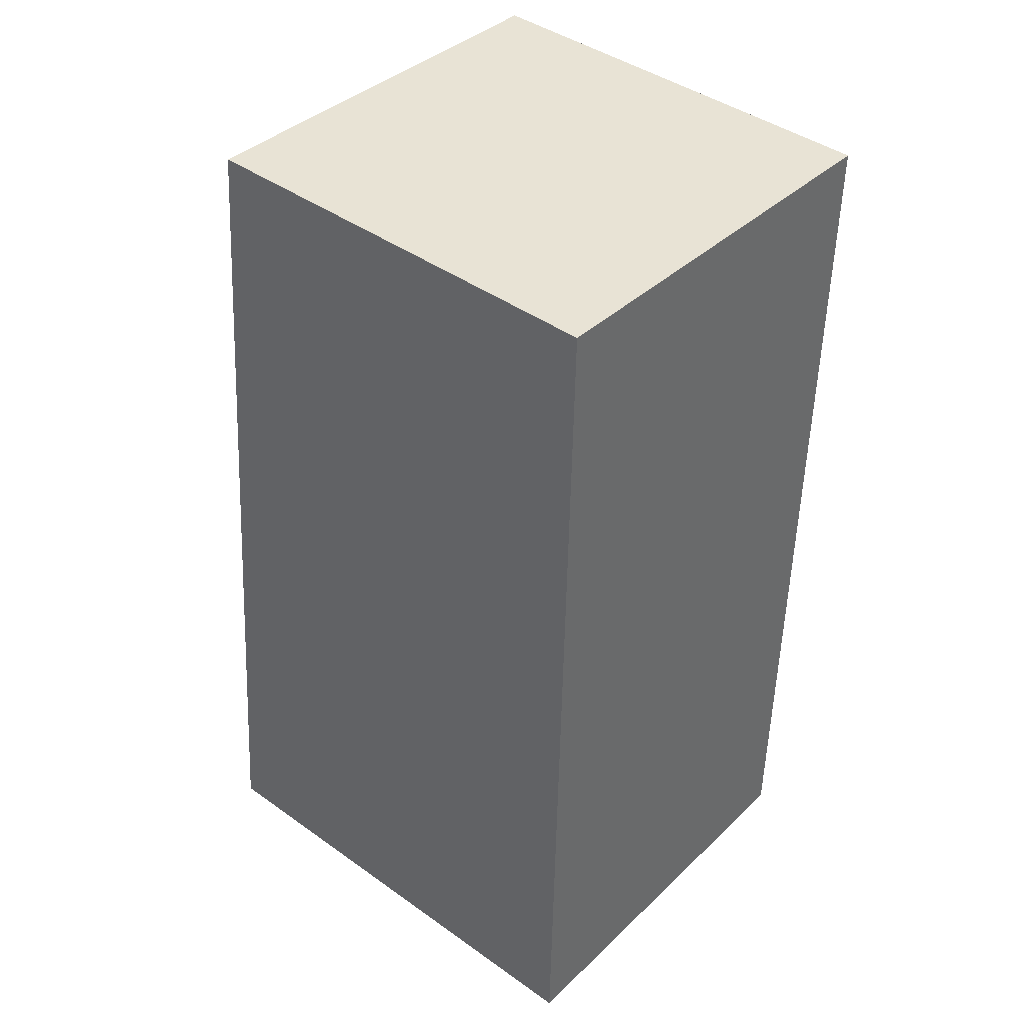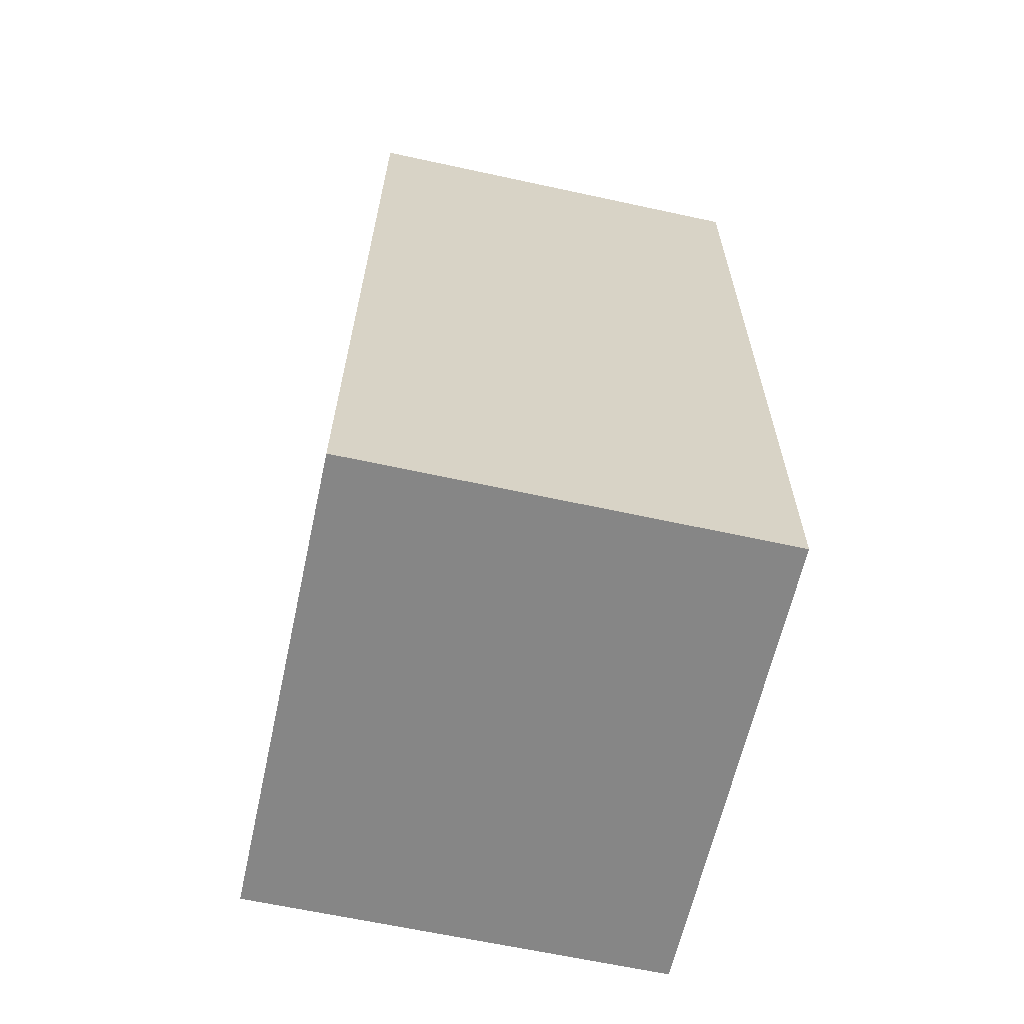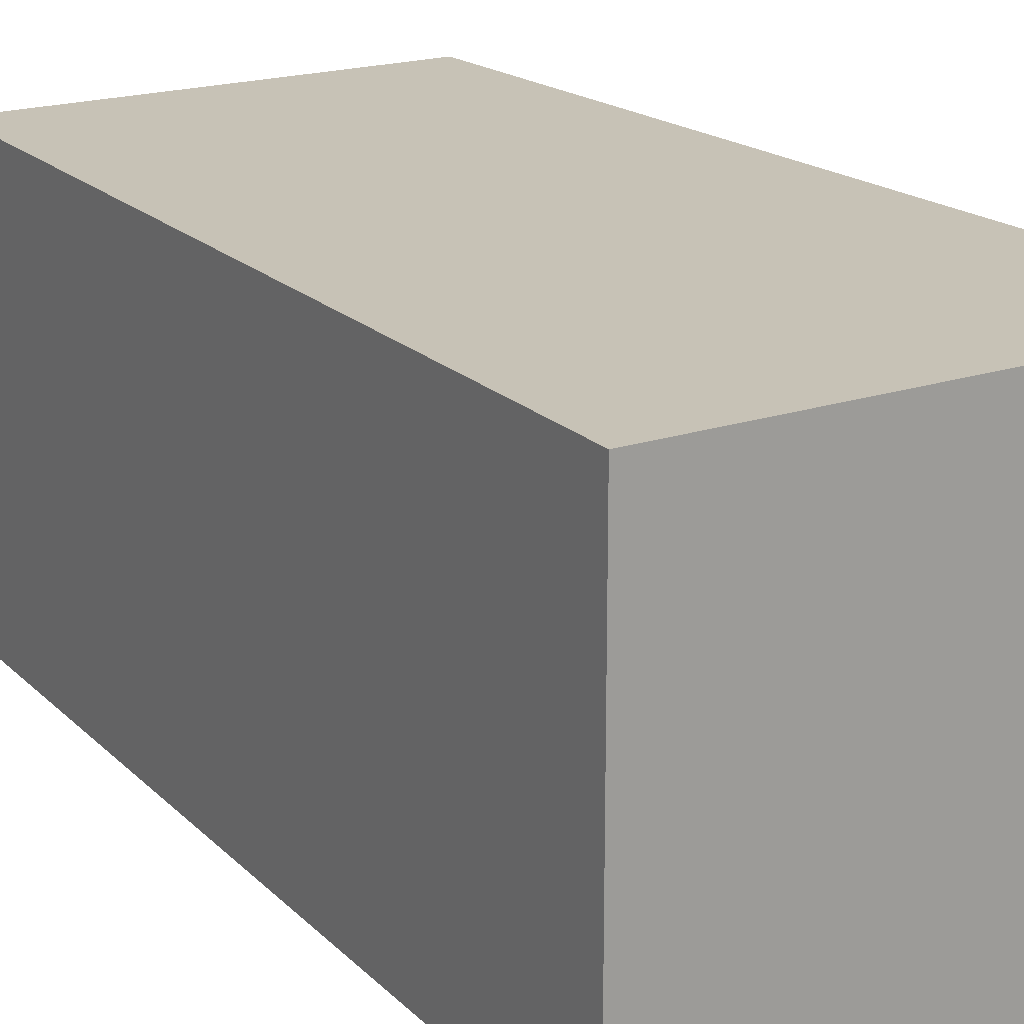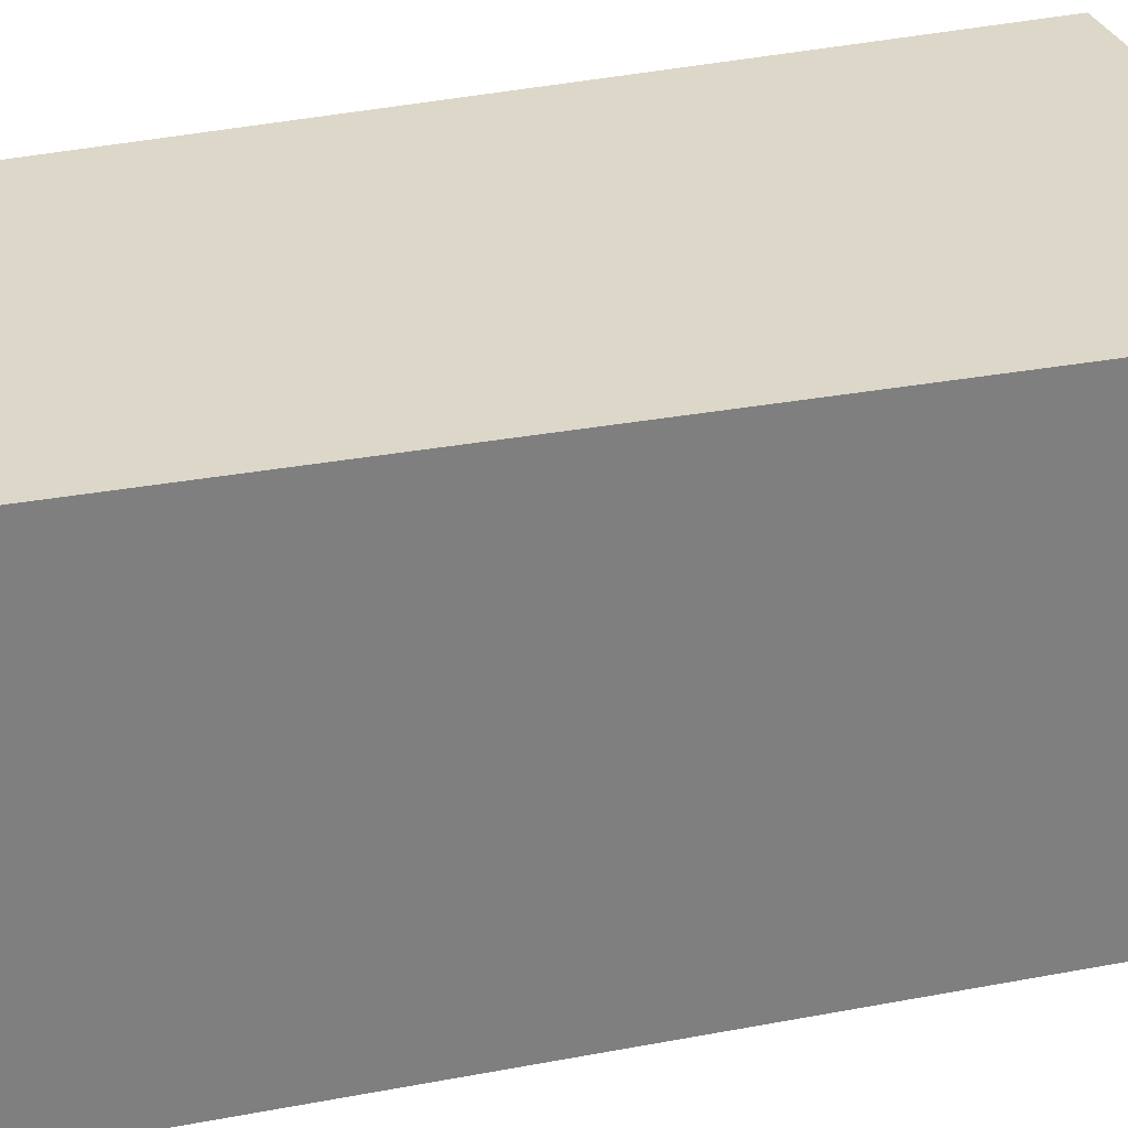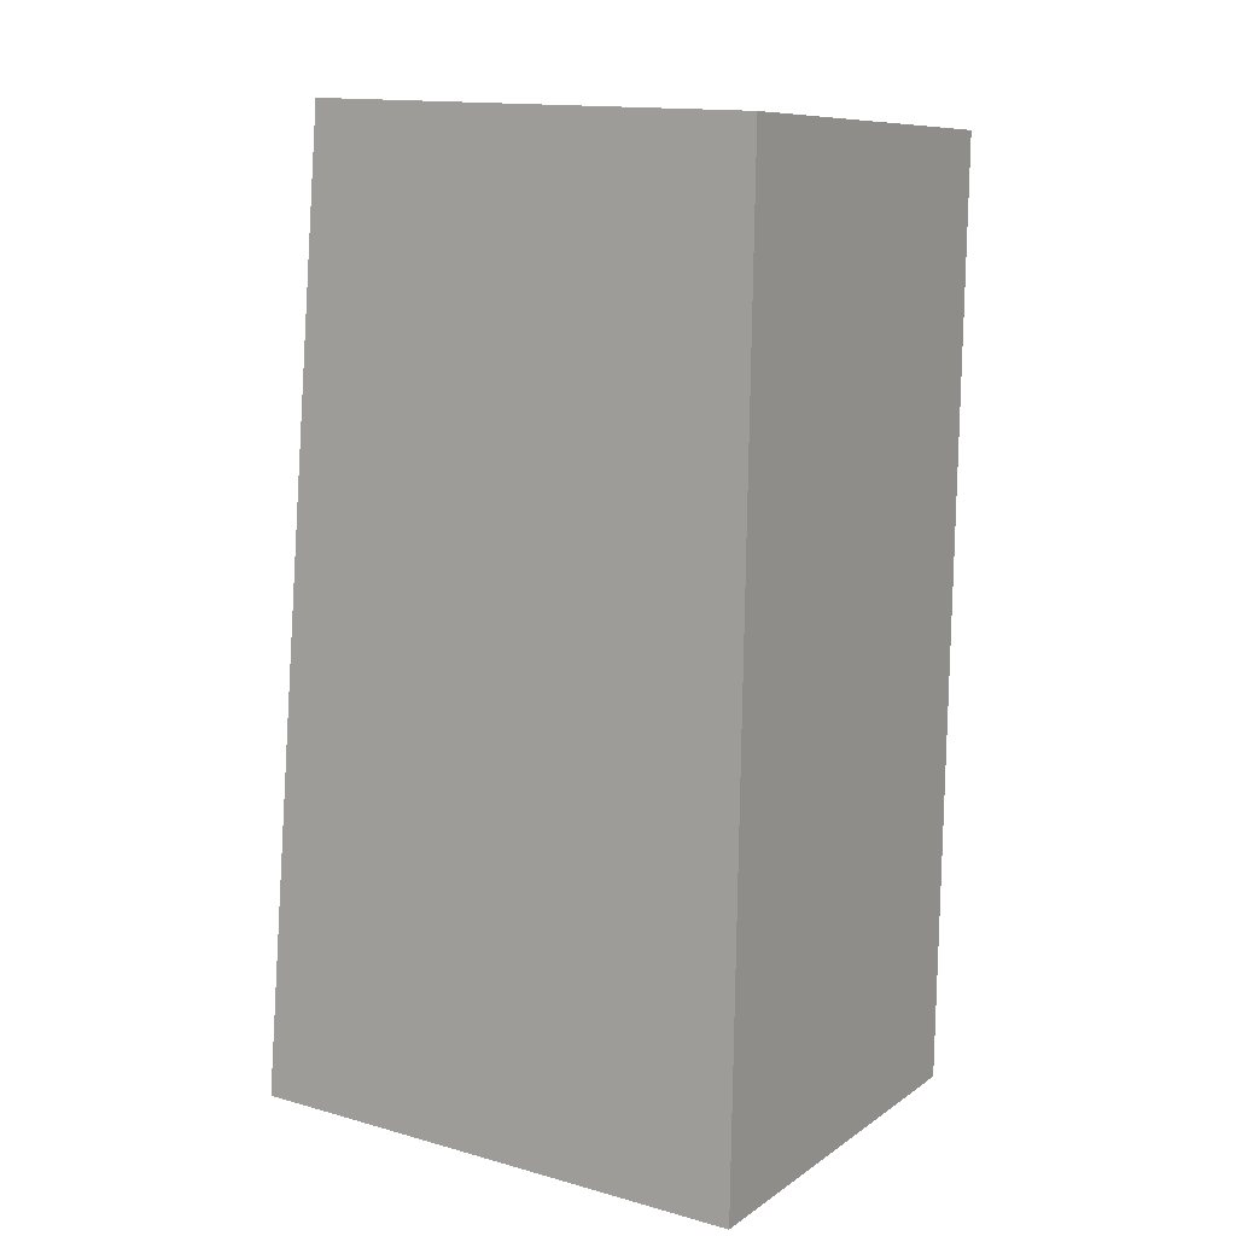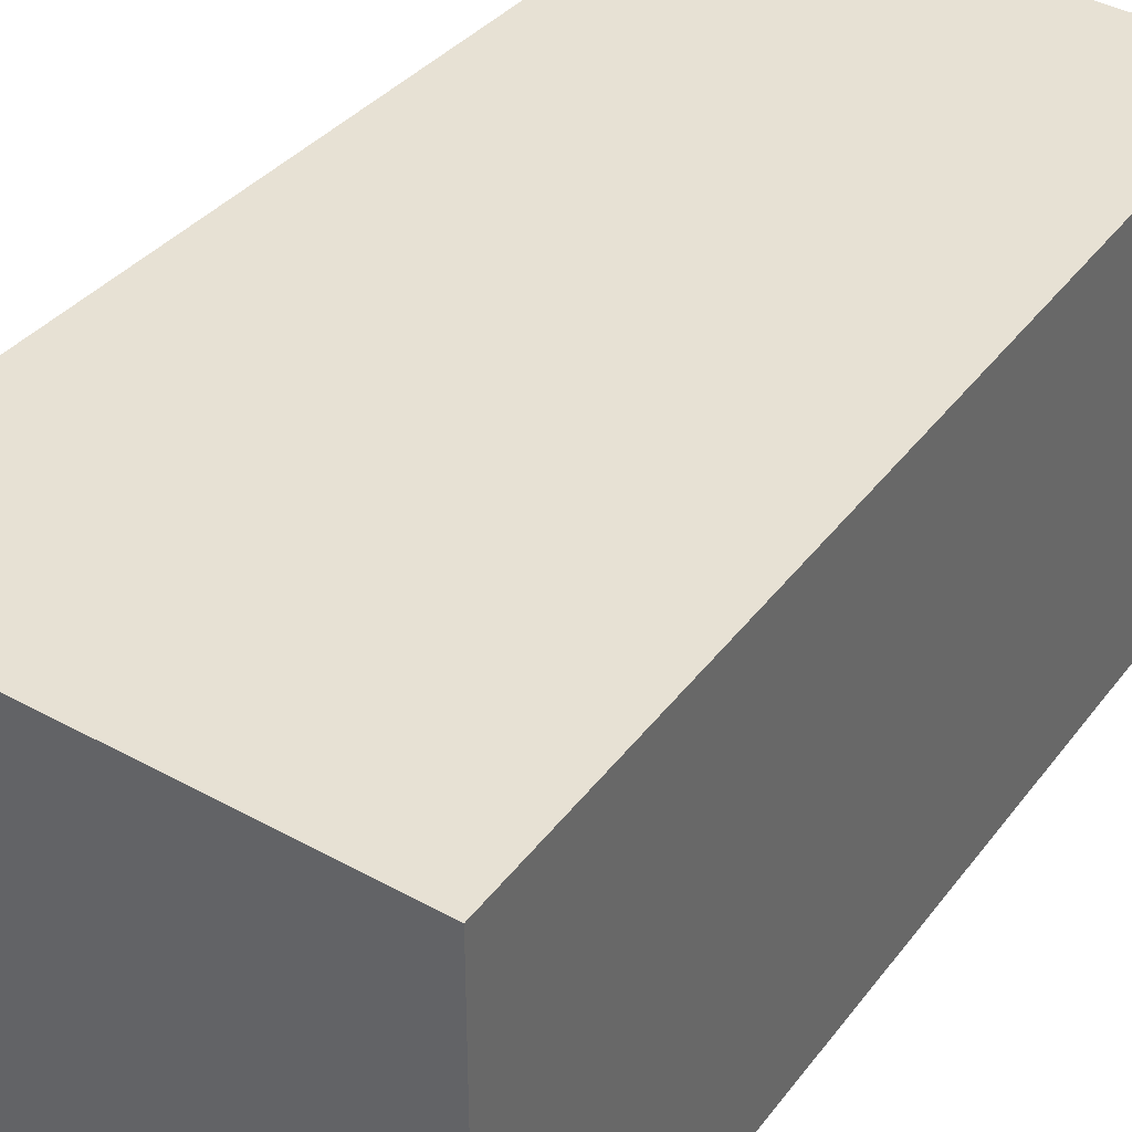
<metadata>
{"format":"obj","ext":"obj","renderer":"f3d","projection":"perspective","resolution":1024,"background":"white","views":[{"elev":38.4,"azim":-139.8,"up":"+Z"},{"elev":-64.8,"azim":-102.3,"up":"+Z"},{"elev":19.3,"azim":144.9,"up":"+Y"},{"elev":30.3,"azim":69.7,"up":"+Y"},{"elev":9.3,"azim":-149.1,"up":"+Z"},{"elev":39.4,"azim":-148.1,"up":"+Y"}]}
</metadata>
<code>
v  1.882 5.608 0.095
v  0.137 5.608 -7.429
v  0 5.608 3.434e-16
v  5.649 5.608 0.286
v  6.658 5.608 -11.78
v  5.849 5.608 -11.81
v  0.222 5.608 -12.08
v  0.524 5.608 -12.07
v  0 0 0
v  5.649 -1.751e-17 0.286
v  1.882 -5.817e-18 0.095
v  6.658 7.21e-16 -11.78
v  5.849 7.233e-16 -11.81
v  0.524 7.388e-16 -12.07
v  0.222 7.397e-16 -12.08
v  0.137 4.549e-16 -7.429
g defaultobject
f 1 2 3
f 2 1 4
f 2 4 5
f 2 5 6
f 2 6 7
f 7 6 8
f 9 1 3
f 1 9 4
f 4 9 10
f 10 9 11
f 10 5 4
f 5 10 12
f 12 6 5
f 6 12 8
f 8 12 13
f 8 13 14
f 8 14 7
f 7 14 15
f 2 9 3
f 9 2 16
f 16 2 7
f 16 7 15
f 11 12 10
f 12 11 9
f 12 9 16
f 12 16 13
f 13 16 15
f 13 15 14

</code>
